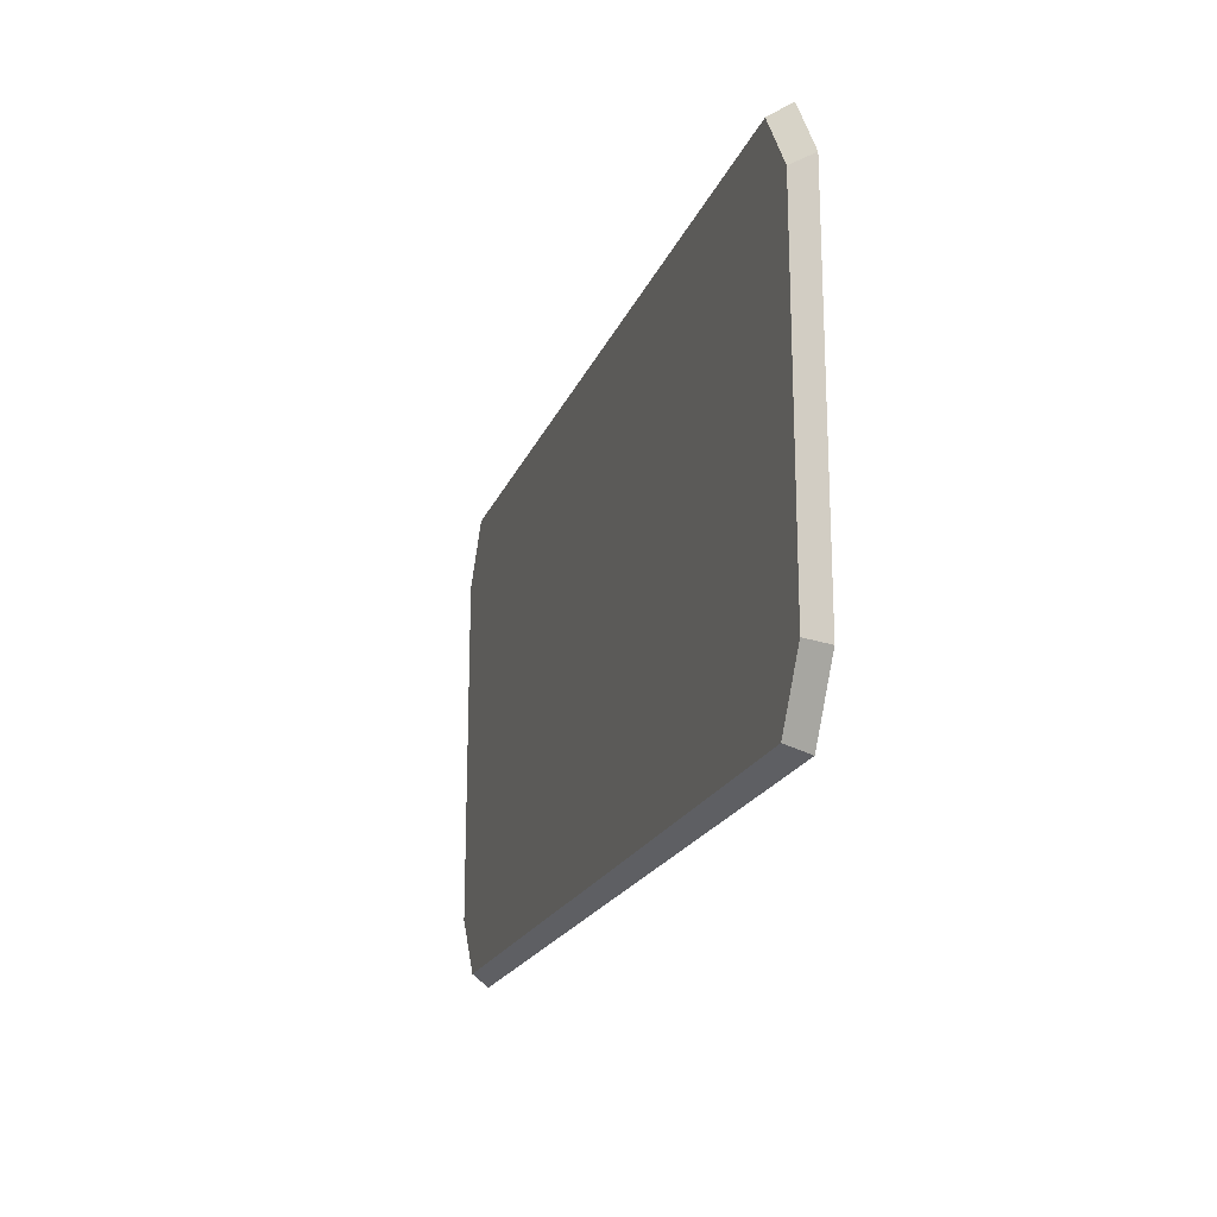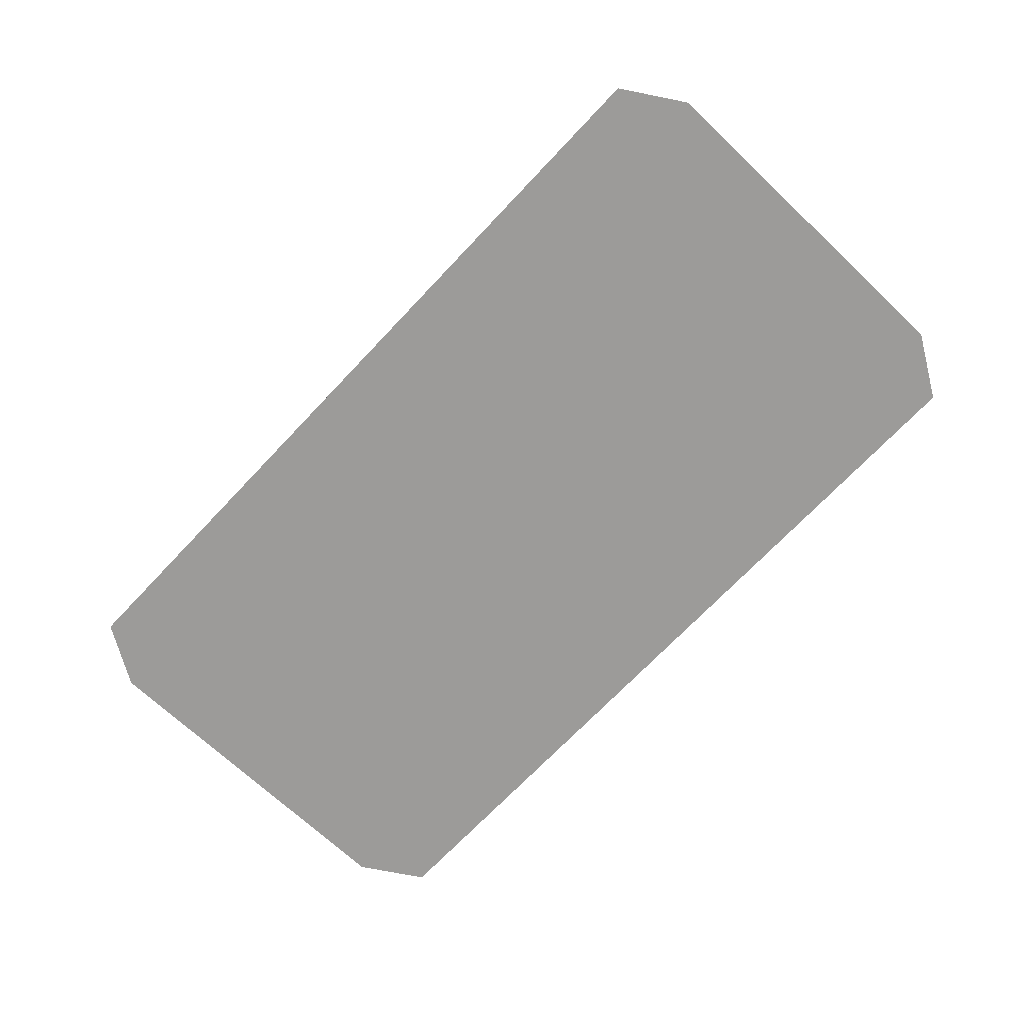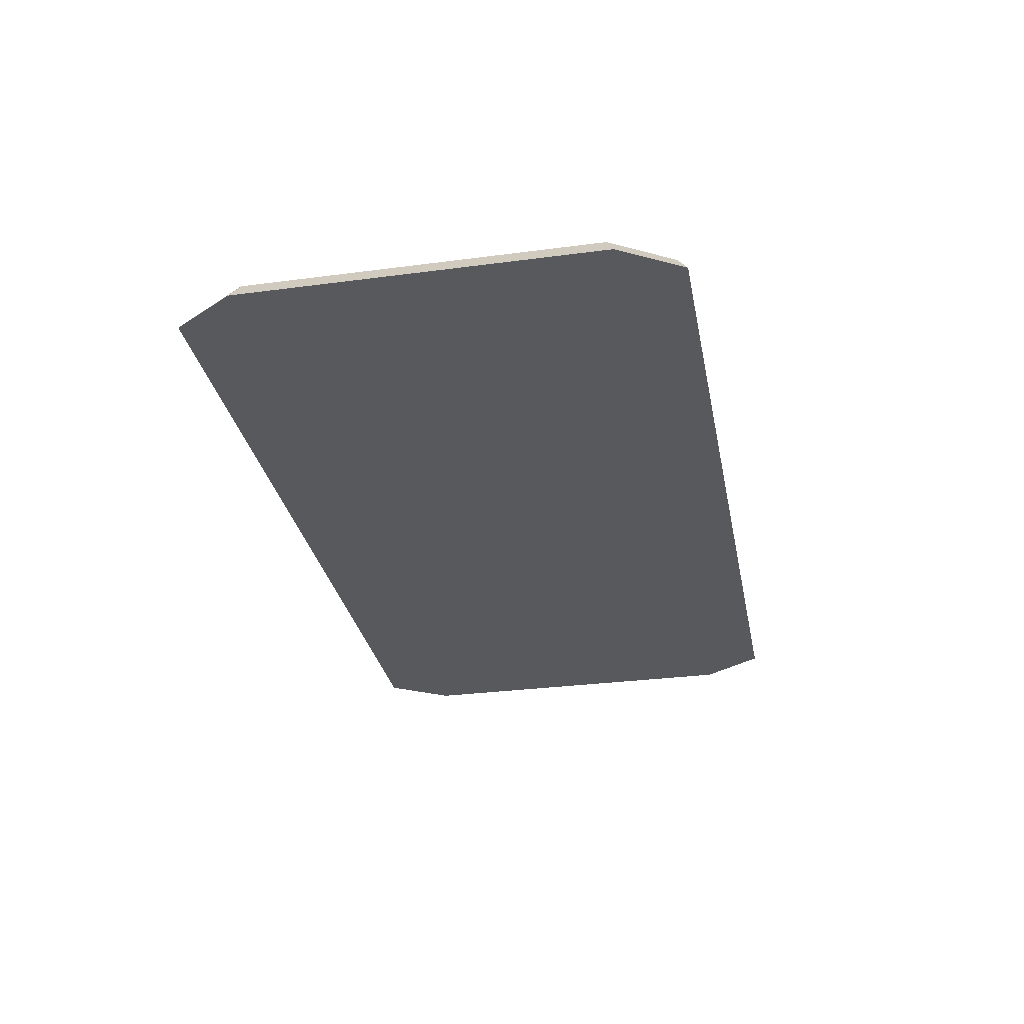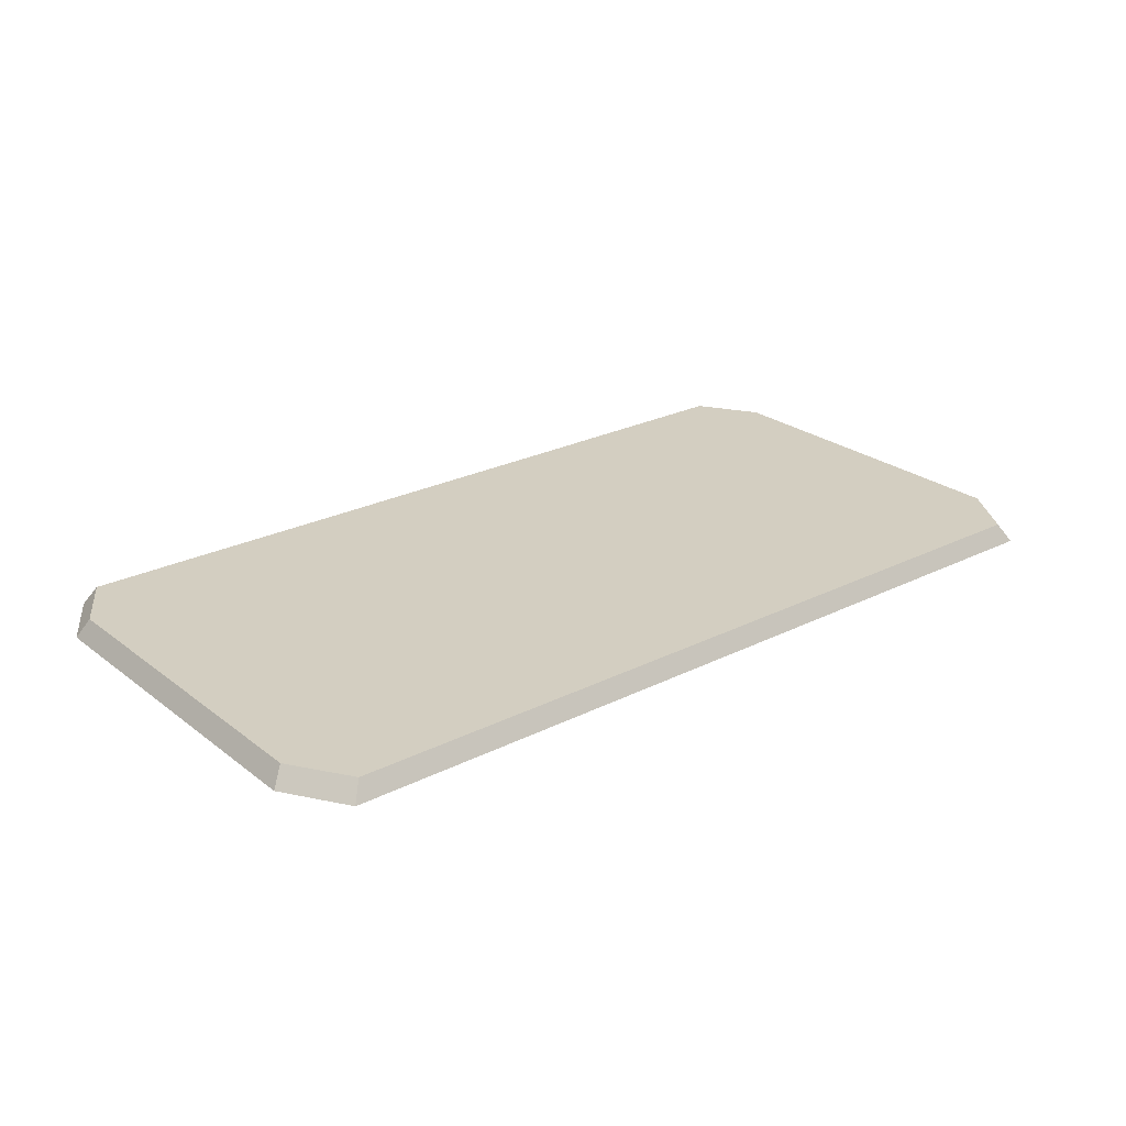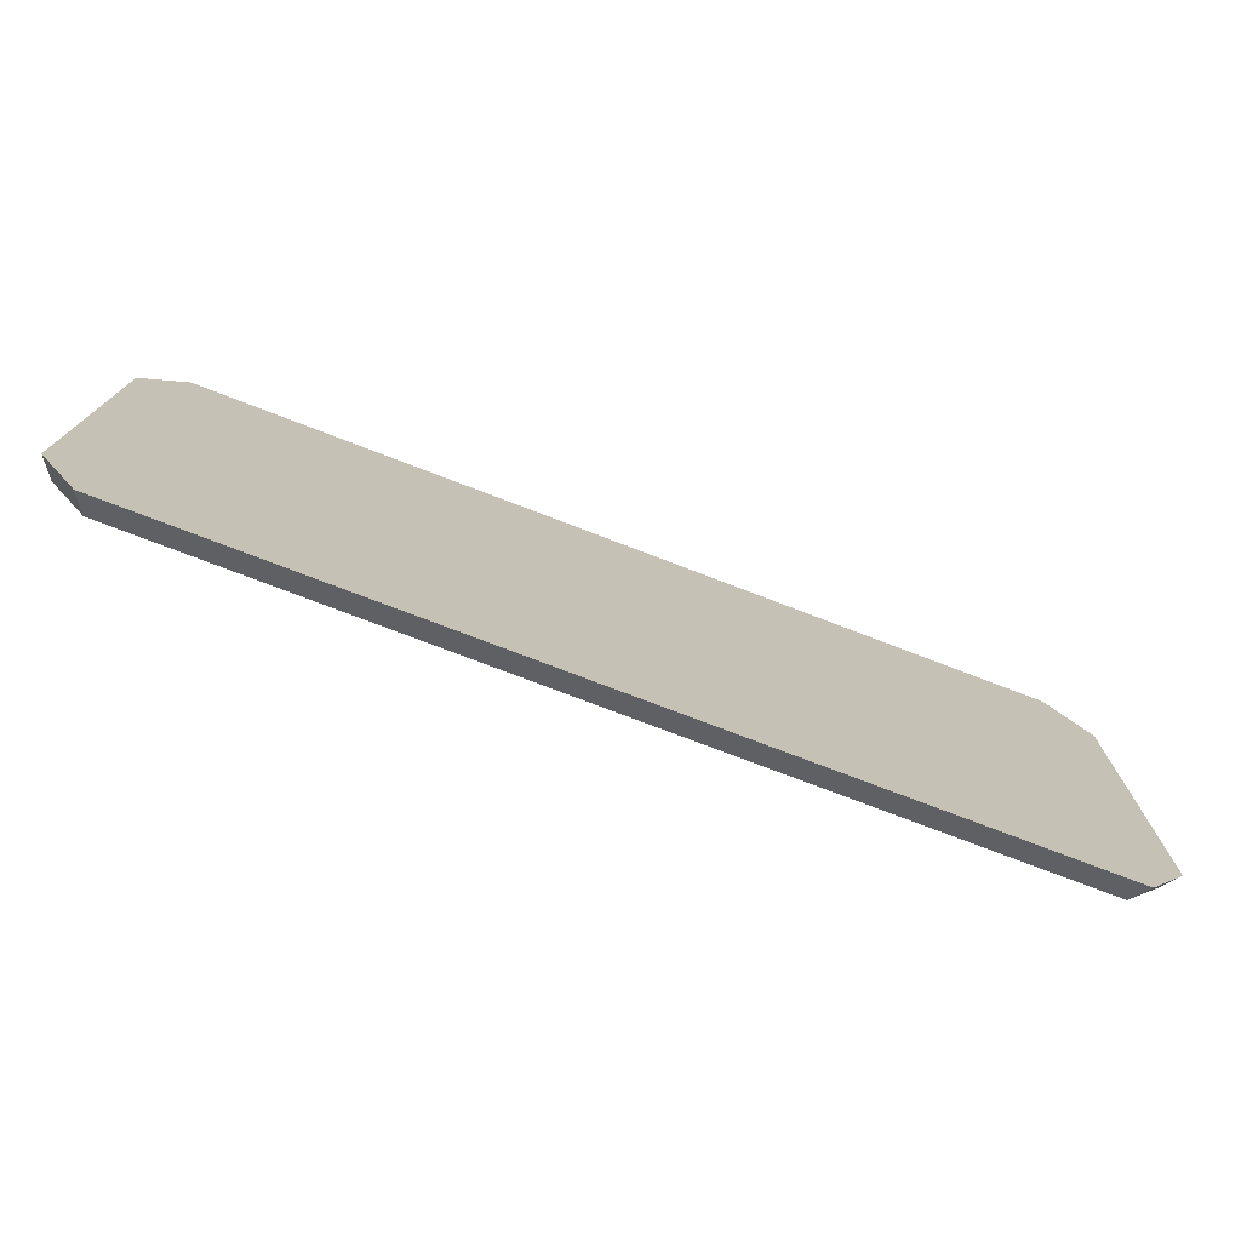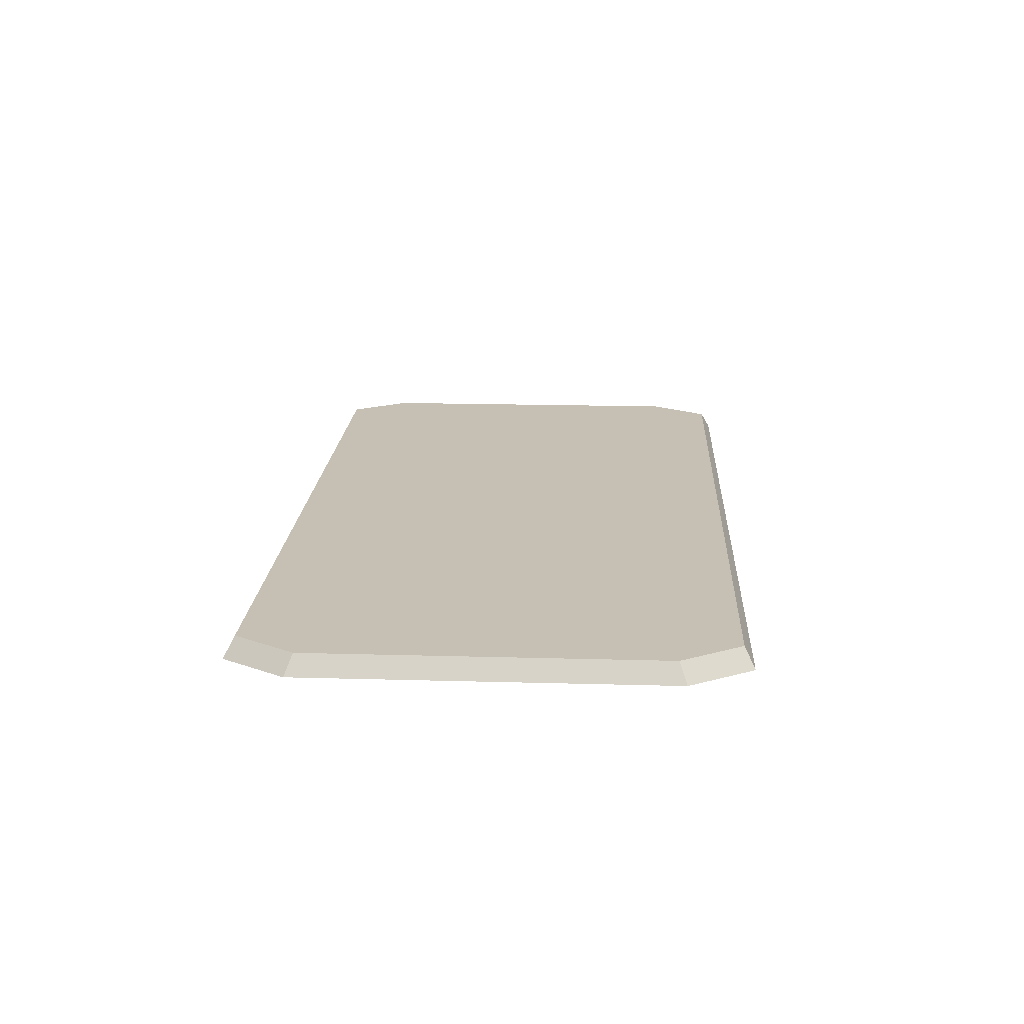
<metadata>
{"format":"obj","ext":"obj","renderer":"f3d","projection":"perspective","resolution":1024,"background":"white","views":[{"elev":-19.7,"azim":-107.3,"up":"+Z"},{"elev":-69.9,"azim":-133.3,"up":"+Y"},{"elev":-30.2,"azim":-79.1,"up":"+Y"},{"elev":25.0,"azim":-39.2,"up":"+Y"},{"elev":-75.5,"azim":-21.0,"up":"+Z"},{"elev":18.1,"azim":93.1,"up":"+Y"}]}
</metadata>
<code>
g SM_Prop_BathroomRug_02
v -0.8023 0 -0.3162
v -0.7811 0.03298 -0.3031
v -0.7811 0.03298 0.3031
v -0.8023 0 0.3162
v -0.6003 0.03298 -0.4088
v -0.4744 0.03298 -0.4088
v -0.4744 0.03298 0.4088
v -0.6003 0.03298 0.4088
v 0.7811 0.03298 -0.3031
v 0.8023 0 -0.3162
v 0.8023 0 0.3162
v 0.7811 0.03298 0.3031
v -0.477 0 -0.4264
v -0.6035 0 -0.4264
v -0.6035 0 0.4264
v -0.477 0 0.4264
v -0.6003 0.03298 0.4088
v -0.4744 0.03298 0.4088
v -0.477 0 0.4264
v -0.6035 0 0.4264
v -0.4744 0.03298 -0.4088
v -0.6003 0.03298 -0.4088
v -0.6035 0 -0.4264
v -0.477 0 -0.4264
v -0.7337 0 -0.4264
v -0.8023 0 -0.3162
v -0.8023 0 0.3162
v -0.7337 0 0.4264
v -0.6035 0 -0.4264
v -0.6035 0 0.4264
v -0.7337 0 0.4264
v -0.8023 0 0.3162
v -0.7811 0.03298 0.3031
v -0.7143 0.03298 0.4088
v -0.7143 0.03298 0.4088
v -0.7811 0.03298 0.3031
v -0.7811 0.03298 -0.3031
v -0.7143 0.03298 -0.4088
v -0.6003 0.03298 0.4088
v -0.6003 0.03298 -0.4088
v -0.7143 0.03298 -0.4088
v -0.7811 0.03298 -0.3031
v -0.8023 0 -0.3162
v -0.7337 0 -0.4264
v 0.7143 0.03298 -0.4088
v 0.7811 0.03298 -0.3031
v 0.7811 0.03298 0.3031
v 0.7143 0.03298 0.4088
v 0.5604 0.03298 -0.4088
v 0.5604 0.03298 0.4088
v 0.7143 0.03298 0.4088
v 0.7811 0.03298 0.3031
v 0.8023 0 0.3162
v 0.7337 0 0.4264
v 0.7337 0 0.4264
v 0.8023 0 0.3162
v 0.8023 0 -0.3162
v 0.7337 0 -0.4264
v 0.5625 0 0.4264
v 0.5625 0 -0.4264
v 0.7337 0 -0.4264
v 0.8023 0 -0.3162
v 0.7811 0.03298 -0.3031
v 0.7143 0.03298 -0.4088
v -0.7337 0 0.4264
v -0.7143 0.03298 0.4088
v -0.6003 0.03298 0.4088
v -0.6035 0 0.4264
v -0.6003 0.03298 -0.4088
v -0.7143 0.03298 -0.4088
v -0.7337 0 -0.4264
v -0.6035 0 -0.4264
v 0.4234 0.03298 0.4088
v 0.5604 0.03298 0.4088
v 0.5625 0 0.4264
v 0.4249 0 0.4264
v 0.4234 0.03298 -0.4088
v 0.5604 0.03298 -0.4088
v 0.5604 0.03298 0.4088
v 0.4234 0.03298 0.4088
v 0.5604 0.03298 -0.4088
v 0.4234 0.03298 -0.4088
v 0.4249 0 -0.4264
v 0.5625 0 -0.4264
v 0.5625 0 -0.4264
v 0.4249 0 -0.4264
v 0.4249 0 0.4264
v 0.5625 0 0.4264
v 0.5604 0.03298 0.4088
v 0.7143 0.03298 0.4088
v 0.7337 0 0.4264
v 0.5625 0 0.4264
v 0.7337 0 -0.4264
v 0.7143 0.03298 -0.4088
v 0.5604 0.03298 -0.4088
v 0.5625 0 -0.4264
v -0.4744 0.03298 -0.4088
v 0.4234 0.03298 -0.4088
v 0.4234 0.03298 0.4088
v -0.4744 0.03298 0.4088
v -0.4744 0.03298 0.4088
v 0.4234 0.03298 0.4088
v 0.4249 0 0.4264
v -0.477 0 0.4264
v 0.4249 0 -0.4264
v -0.477 0 -0.4264
v -0.477 0 0.4264
v 0.4249 0 0.4264
v 0.4234 0.03298 -0.4088
v -0.4744 0.03298 -0.4088
v -0.477 0 -0.4264
v 0.4249 0 -0.4264
g SM_Prop_BathroomRug_02_0
f 3 2 1
f 4 3 1
f 7 6 5
f 8 7 5
f 11 10 9
f 12 11 9
f 15 14 13
f 16 15 13
f 19 18 17
f 20 19 17
f 23 22 21
f 24 23 21
f 27 26 25
f 28 27 25
f 28 25 29
f 30 28 29
f 33 32 31
f 34 33 31
f 37 36 35
f 38 37 35
f 35 39 38
f 39 40 38
f 43 42 41
f 44 43 41
f 47 46 45
f 48 47 45
f 48 45 49
f 50 48 49
f 53 52 51
f 54 53 51
f 57 56 55
f 58 57 55
f 55 59 58
f 59 60 58
f 63 62 61
f 64 63 61
f 67 66 65
f 68 67 65
f 71 70 69
f 72 71 69
f 75 74 73
f 76 75 73
f 79 78 77
f 80 79 77
f 83 82 81
f 84 83 81
f 87 86 85
f 88 87 85
f 91 90 89
f 92 91 89
f 95 94 93
f 96 95 93
f 99 98 97
f 100 99 97
f 103 102 101
f 104 103 101
f 107 106 105
f 108 107 105
f 111 110 109
f 112 111 109

</code>
